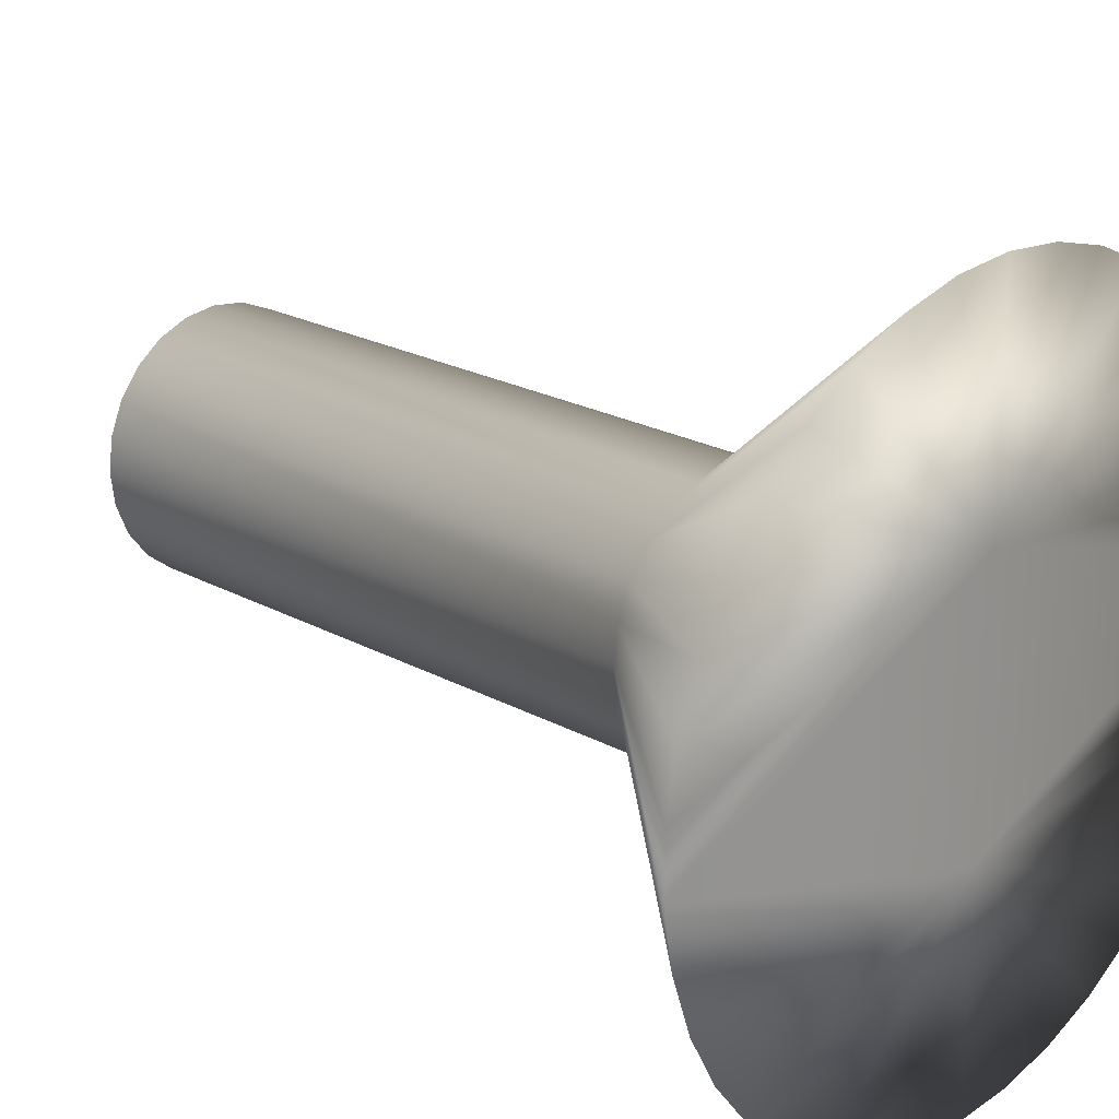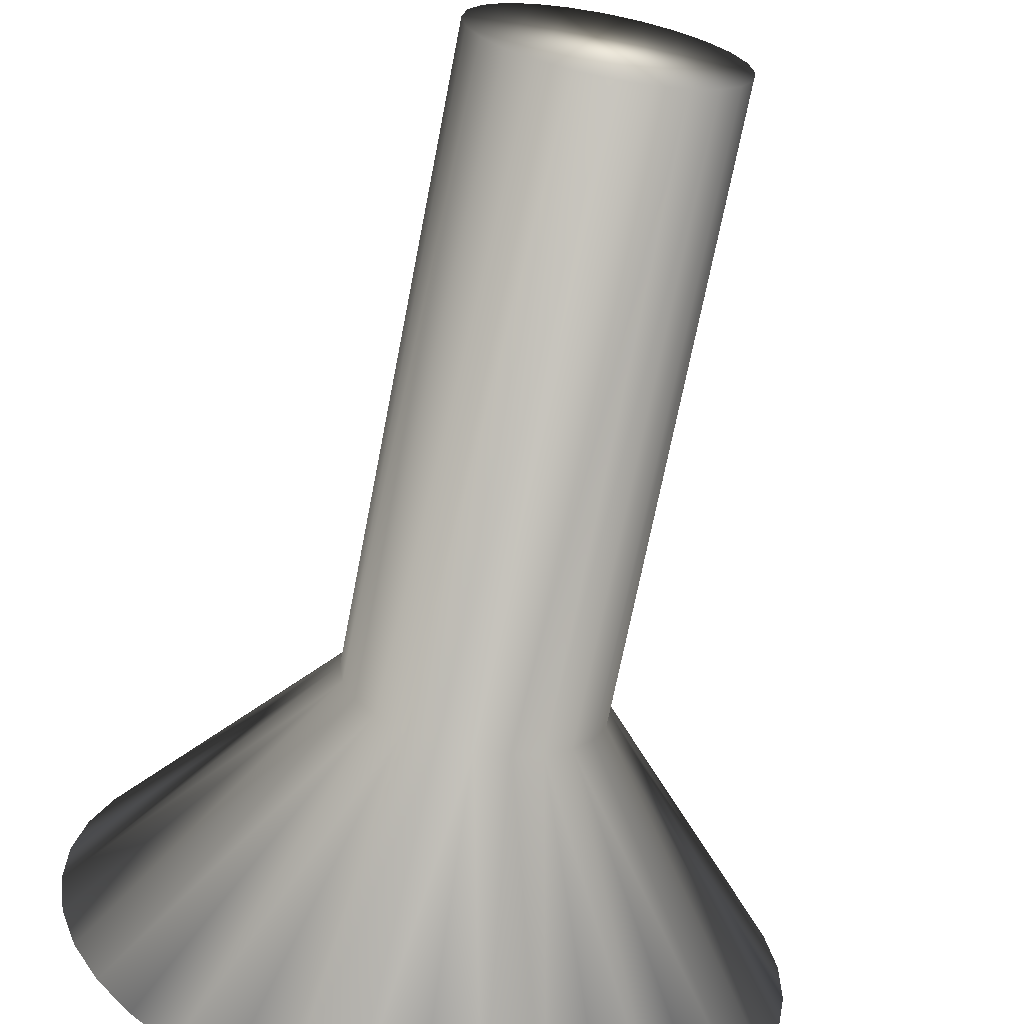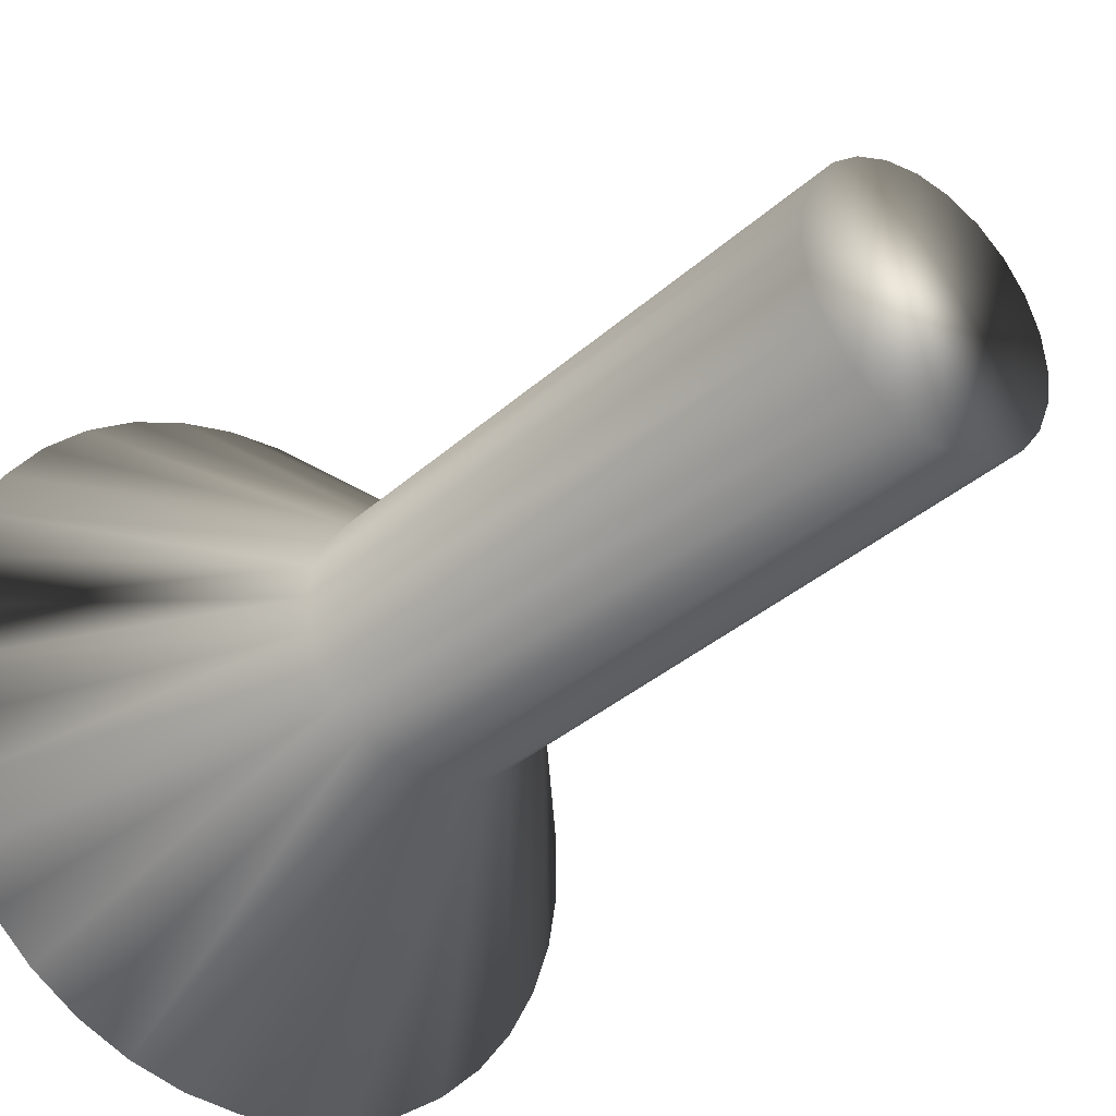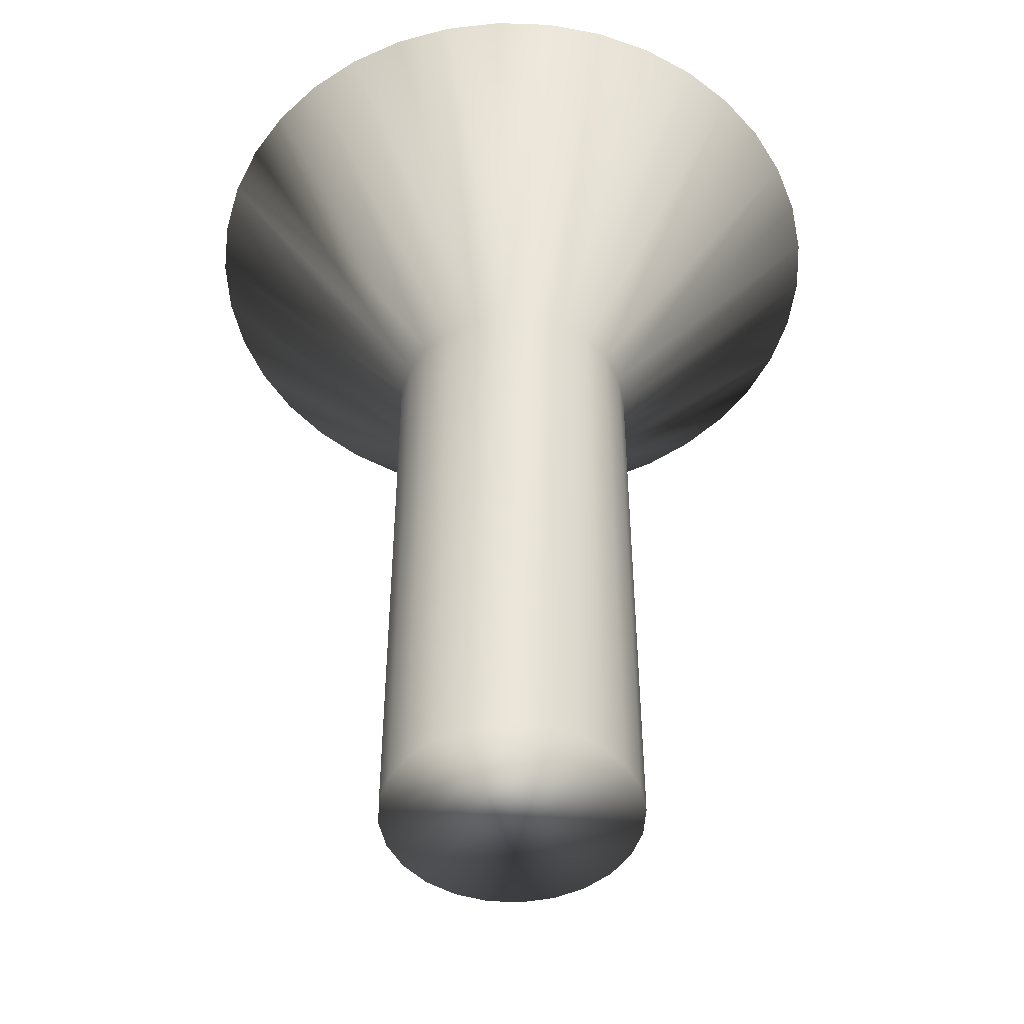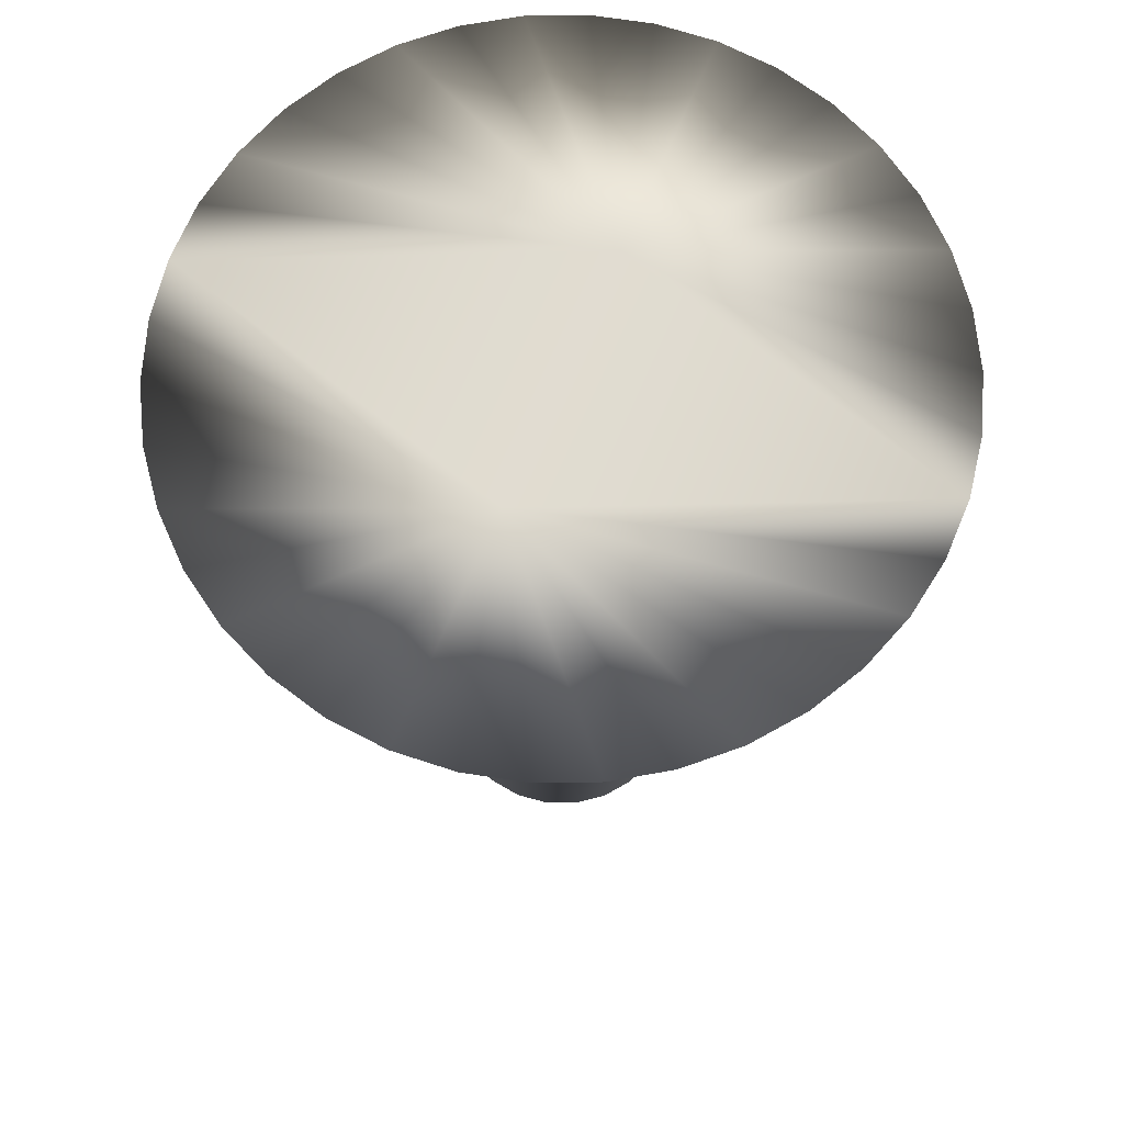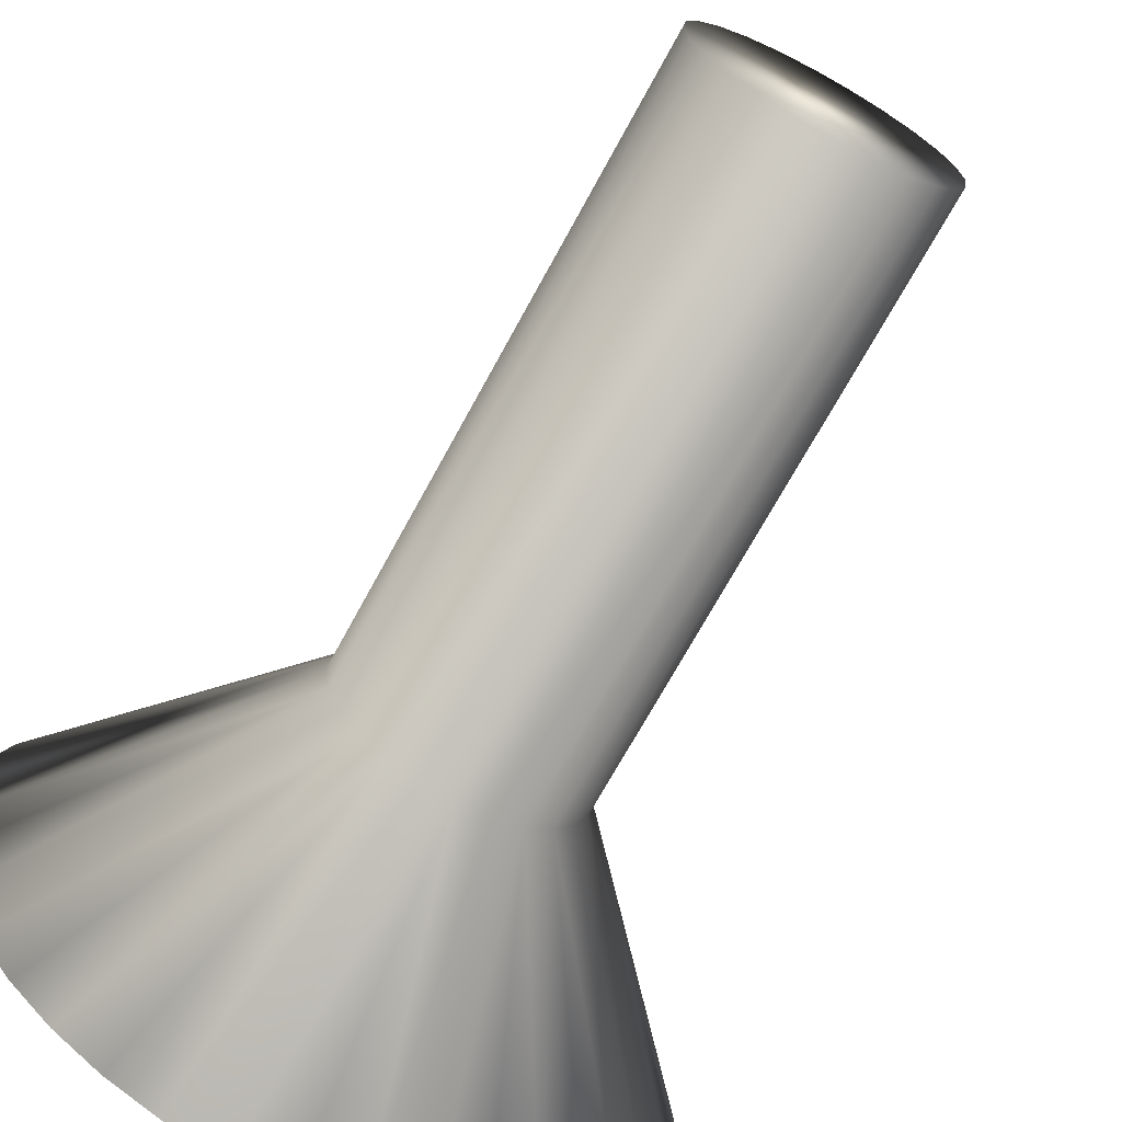
<metadata>
{"format":"obj","ext":"obj","renderer":"f3d","projection":"perspective","resolution":1024,"background":"white","views":[{"elev":21.6,"azim":134.1,"up":"+Z"},{"elev":-68.0,"azim":-10.9,"up":"+Z"},{"elev":-33.3,"azim":-38.9,"up":"+Z"},{"elev":-48.5,"azim":154.1,"up":"+Y"},{"elev":69.3,"azim":-157.1,"up":"+Y"},{"elev":-68.7,"azim":-28.3,"up":"+Z"}]}
</metadata>
<code>
v -75.2 -4.167 -149
v -74.75 -4.167 -148.9
v -75.2 -6.167 -147.2
v -74.94 -6.167 -147.2
v -74.31 -4.167 -148.8
v -74.7 -6.167 -147.1
v -73.89 -4.167 -148.6
v -73.51 -4.167 -148.4
v -74.49 -6.167 -146.9
v -73.18 -4.167 -148.1
v -72.9 -4.167 -147.7
v -74.33 -6.167 -146.7
v -72.68 -4.167 -147.3
v -74.23 -6.167 -146.5
v -72.53 -4.167 -146.9
v -72.46 -4.167 -146.5
v -74.2 -6.167 -146.2
v -72.46 -4.167 -146
v -74.23 -6.167 -146
v -72.53 -4.167 -145.5
v -72.68 -4.167 -145.1
v -74.33 -6.167 -145.7
v -72.9 -4.167 -144.7
v -74.49 -6.167 -145.5
v -73.18 -4.167 -144.4
v -73.51 -4.167 -144.1
v -74.7 -6.167 -145.4
v -73.89 -4.167 -143.8
v -74.31 -4.167 -143.6
v -74.94 -6.167 -145.3
v -74.75 -4.167 -143.5
v -75.2 -6.167 -145.2
v -75.2 -4.167 -143.5
v -75.65 -4.167 -143.5
v -75.46 -6.167 -145.3
v -76.09 -4.167 -143.6
v -75.7 -6.167 -145.4
v -76.51 -4.167 -143.8
v -76.89 -4.167 -144.1
v -75.91 -6.167 -145.5
v -77.22 -4.167 -144.4
v -77.5 -4.167 -144.7
v -76.07 -6.167 -145.7
v -77.72 -4.167 -145.1
v -76.17 -6.167 -146
v -77.87 -4.167 -145.5
v -77.94 -4.167 -146
v -76.2 -6.167 -146.2
v -77.94 -4.167 -146.5
v -76.17 -6.167 -146.5
v -77.87 -4.167 -146.9
v -77.72 -4.167 -147.3
v -76.07 -6.167 -146.7
v -77.5 -4.167 -147.7
v -75.91 -6.167 -146.9
v -77.22 -4.167 -148.1
v -76.89 -4.167 -148.4
v -75.7 -6.167 -147.1
v -76.51 -4.167 -148.6
v -76.09 -4.167 -148.8
v -75.46 -6.167 -147.2
v -75.65 -4.167 -148.9
v -75.2 -11 -145.2
v -75.46 -11 -145.3
v -75.7 -11 -145.4
v -75.91 -11 -145.5
v -76.07 -11 -145.7
v -76.17 -11 -146
v -76.2 -11 -146.2
v -76.17 -11 -146.5
v -76.07 -11 -146.7
v -75.91 -11 -146.9
v -75.7 -11 -147.1
v -75.46 -11 -147.2
v -75.2 -11 -147.2
v -74.94 -11 -145.3
v -74.94 -11 -147.2
v -74.7 -11 -145.4
v -74.7 -11 -147.1
v -74.49 -11 -145.5
v -74.49 -11 -146.9
v -74.33 -11 -145.7
v -74.33 -11 -146.7
v -74.23 -11 -146
v -74.23 -11 -146.5
v -74.2 -11 -146.2
v -75.2 -4.167 -147.2
v -75.2 -4.167 -145.2
f 1 2 3
f 3 2 4
f 4 2 5
f 4 5 6
f 6 5 7
f 6 7 8
f 6 8 9
f 9 8 10
f 9 10 11
f 9 11 12
f 12 11 13
f 12 13 14
f 14 13 15
f 14 15 16
f 14 16 17
f 17 16 18
f 17 18 19
f 19 18 20
f 19 20 21
f 19 21 22
f 22 21 23
f 22 23 24
f 24 23 25
f 24 25 26
f 24 26 27
f 27 26 28
f 27 28 29
f 27 29 30
f 30 29 31
f 30 31 32
f 32 31 33
f 33 34 32
f 32 34 35
f 35 34 36
f 35 36 37
f 37 36 38
f 37 38 39
f 37 39 40
f 40 39 41
f 40 41 42
f 40 42 43
f 43 42 44
f 43 44 45
f 45 44 46
f 45 46 47
f 45 47 48
f 48 47 49
f 48 49 50
f 50 49 51
f 50 51 52
f 50 52 53
f 53 52 54
f 53 54 55
f 55 54 56
f 55 56 57
f 55 57 58
f 58 57 59
f 58 59 60
f 58 60 61
f 61 60 62
f 61 62 3
f 3 62 1
f 63 32 64
f 64 32 35
f 64 35 65
f 65 35 37
f 65 37 66
f 66 37 40
f 66 40 67
f 67 40 43
f 67 43 68
f 68 43 45
f 68 45 69
f 69 45 48
f 69 48 70
f 70 48 50
f 70 50 71
f 71 50 53
f 71 53 72
f 72 53 55
f 72 55 73
f 73 55 58
f 73 58 74
f 74 58 61
f 74 61 75
f 75 61 3
f 64 74 63
f 63 74 75
f 63 75 76
f 76 75 77
f 76 77 78
f 78 77 79
f 78 79 80
f 80 79 81
f 80 81 82
f 82 81 83
f 82 83 84
f 84 83 85
f 84 85 86
f 74 64 73
f 73 64 65
f 73 65 72
f 72 65 66
f 72 66 71
f 71 66 67
f 71 67 70
f 70 67 68
f 70 68 69
f 1 62 87
f 87 62 60
f 87 60 59
f 59 57 87
f 87 57 56
f 87 56 54
f 54 52 87
f 87 52 51
f 87 51 49
f 49 47 87
f 87 47 88
f 87 88 16
f 16 88 18
f 18 88 20
f 20 88 21
f 21 88 23
f 23 88 25
f 25 88 26
f 26 88 28
f 28 88 29
f 29 88 31
f 31 88 33
f 47 46 88
f 88 46 44
f 88 44 42
f 42 41 88
f 88 41 39
f 88 39 38
f 38 36 88
f 88 36 34
f 88 34 33
f 16 15 87
f 87 15 13
f 87 13 11
f 11 10 87
f 87 10 8
f 87 8 7
f 7 5 87
f 87 5 2
f 87 2 1
f 75 3 77
f 77 3 4
f 77 4 79
f 79 4 6
f 79 6 81
f 81 6 9
f 81 9 83
f 83 9 12
f 83 12 85
f 85 12 14
f 85 14 86
f 86 14 17
f 86 17 84
f 84 17 19
f 84 19 82
f 82 19 22
f 82 22 80
f 80 22 24
f 80 24 78
f 78 24 27
f 78 27 76
f 76 27 30
f 76 30 63
f 63 30 32

</code>
